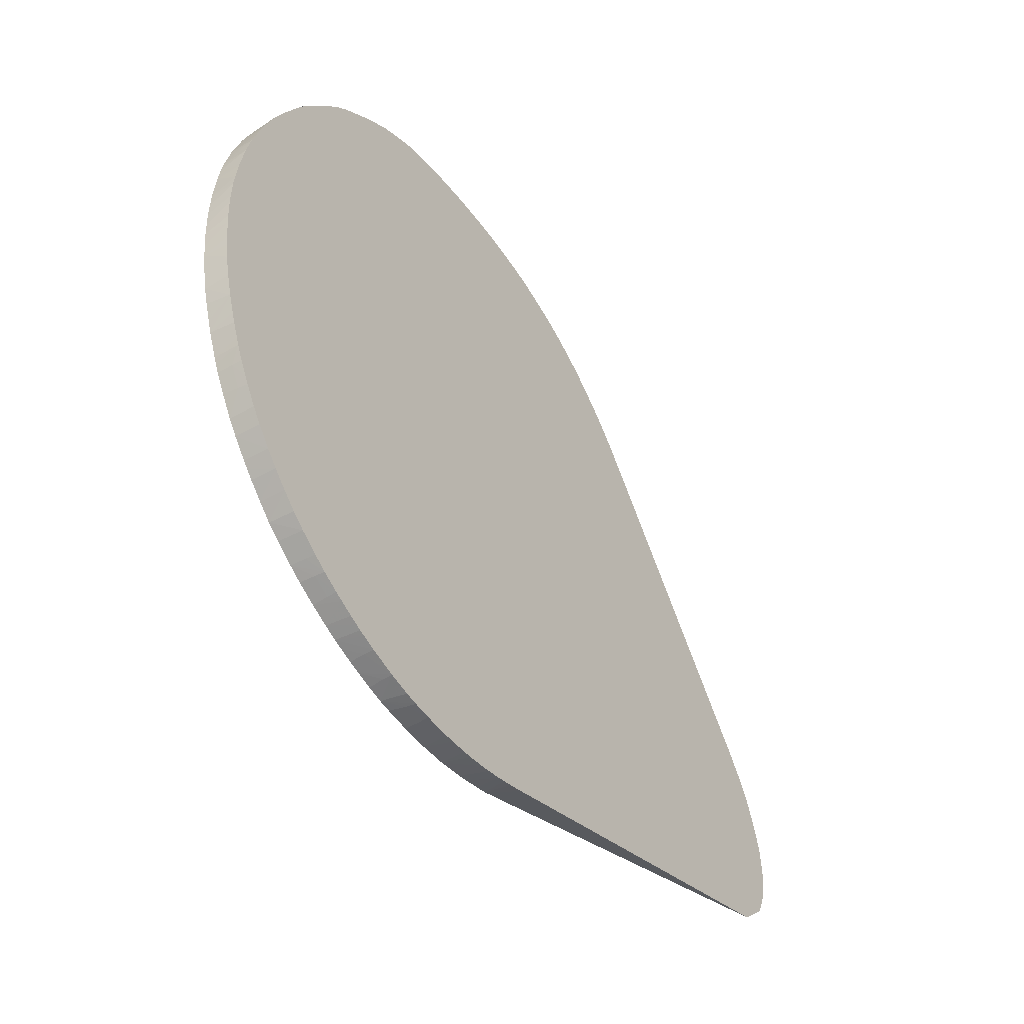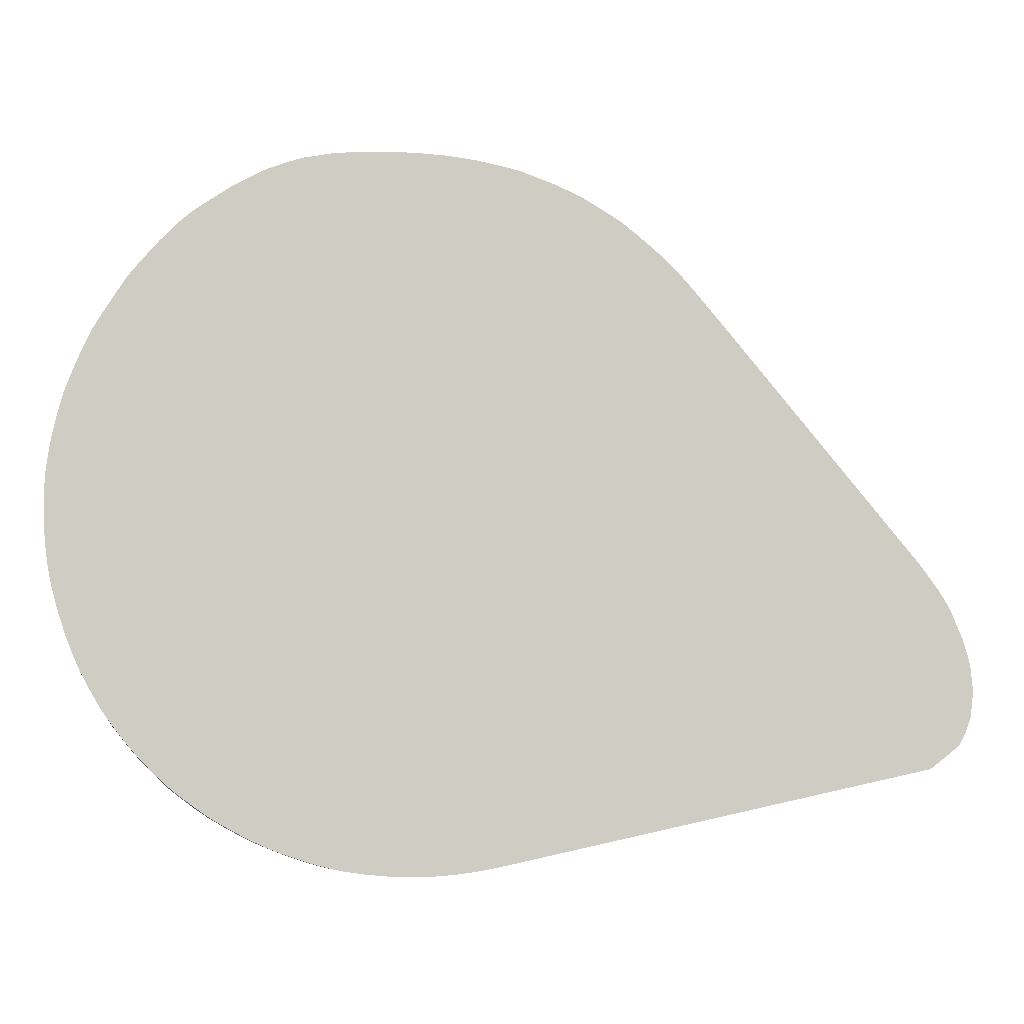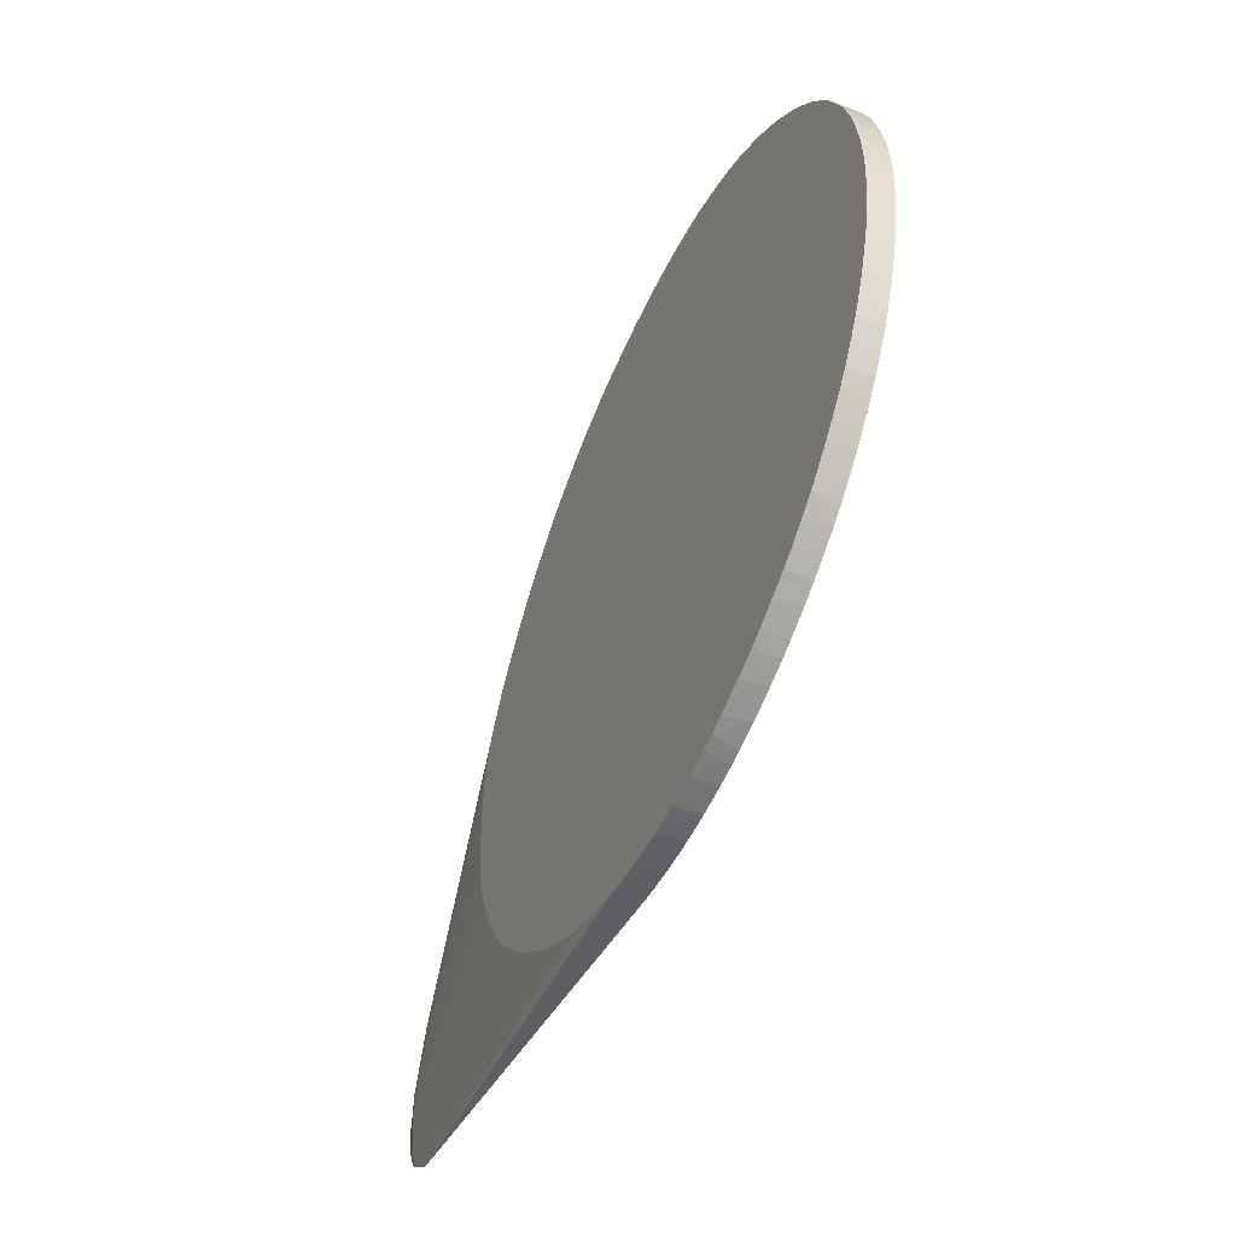
<metadata>
{"format":"obj","ext":"obj","renderer":"f3d","projection":"perspective","resolution":1024,"background":"white","views":[{"elev":-42.9,"azim":-56.1,"up":"+Y"},{"elev":-4.9,"azim":-3.8,"up":"+Y"},{"elev":-52.4,"azim":-114.5,"up":"+Y"}]}
</metadata>
<code>
v 0.003426 0.02465 0.04441
v 0.002337 0.02463 0.04441
v 0.004511 0.02463 0.04441
v 0.004409 0.02454 0.04342
v 0.003807 0.02454 0.04342
v 0.003323 0.02453 0.04342
v 0.002718 0.02448 0.04342
v 0.001251 0.02455 0.04441
v 0.004893 0.02461 0.04441
v 0.004893 0.02458 0.04403
v 0.004893 0.02453 0.04342
v 0.002234 0.02443 0.04342
v 0.001633 0.02434 0.04342
v 5.222e-05 0.02435 0.04441
v 0.0056 0.02455 0.04441
v 0.005982 0.02445 0.04342
v 0.005494 0.02449 0.04342
v 0.001053 0.02423 0.04342
v -0.0007179 0.02411 0.04441
v 0.0005583 0.02412 0.04342
v 0.0002832 0.02404 0.04342
v 0.005982 0.02452 0.04441
v 0.007067 0.02436 0.04441
v 0.007067 0.02428 0.04342
v -0.0009672 0.0236 0.04342
v -0.001565 0.02379 0.04441
v 0.008156 0.02413 0.04441
v 0.008156 0.0241 0.04403
v 0.008186 0.02404 0.04342
v -0.001602 0.02334 0.04342
v -0.002368 0.02295 0.04342
v -0.00265 0.02322 0.04441
v 0.008563 0.02403 0.04441
v 0.008699 0.02392 0.04346
v 0.008662 0.02392 0.04342
v -0.002669 0.02277 0.04342
v -0.002911 0.02263 0.04342
v -0.002914 0.02305 0.04441
v 0.008824 0.02396 0.04441
v 0.00878 0.02394 0.04403
v 0.009209 0.02374 0.04342
v 0.008732 0.0239 0.04342
v -0.003765 0.02206 0.04342
v -0.004275 0.02215 0.04441
v 0.009014 0.02389 0.04441
v 0.009322 0.02375 0.04403
v 0.01032 0.02337 0.04403
v 0.01032 0.02331 0.04342
v -0.004069 0.02186 0.04342
v -0.004825 0.0217 0.04441
v 0.009366 0.02377 0.04441
v 0.01002 0.02352 0.04441
v 0.01032 0.0234 0.04441
v 0.0112 0.023 0.04441
v 0.01116 0.02298 0.04403
v 0.01073 0.02312 0.04342
v -0.004495 0.02151 0.04342
v -0.00492 0.02115 0.04342
v -0.00521 0.02089 0.04342
v -0.005698 0.02043 0.04342
v -0.005654 0.02088 0.04441
v 0.01139 0.0229 0.04441
v 0.01135 0.02282 0.04342
v 0.0111 0.02295 0.04342
v -0.006336 0.01975 0.04342
v -0.006039 0.02044 0.04441
v 0.01174 0.02271 0.04441
v 0.01171 0.02269 0.04403
v 0.01165 0.02265 0.04342
v -0.006508 0.01955 0.04342
v -0.006413 0.02002 0.04441
v 0.0125 0.02224 0.04441
v 0.01221 0.02231 0.04342
v 0.01255 0.0221 0.04342
v -0.006666 0.01936 0.04342
v -0.006922 0.01941 0.04441
v 0.0129 0.02198 0.04441
v 0.01301 0.0218 0.04342
v -0.006911 0.01905 0.04342
v -0.007216 0.01867 0.04342
v -0.007491 0.01831 0.04342
v -0.007858 0.01777 0.04342
v -0.007957 0.01781 0.04441
v 0.01311 0.02179 0.04403
v 0.01314 0.02181 0.04441
v 0.01307 0.02176 0.04342
v -0.008224 0.01715 0.04342
v -0.008312 0.01721 0.04441
v 0.01333 0.02166 0.04441
v 0.01312 0.02172 0.04342
v -0.008433 0.0168 0.04342
v -0.008672 0.01635 0.04342
v -0.008716 0.01626 0.04342
v -0.008818 0.01612 0.04441
v 0.01368 0.02137 0.04441
v 0.01366 0.02135 0.04403
v 0.01356 0.02135 0.04342
v -0.008914 0.01582 0.04342
v -0.008961 0.01579 0.04441
v 0.01433 0.02083 0.04441
v 0.01397 0.02101 0.04342
v -0.009178 0.01515 0.04342
v -0.009218 0.01513 0.04441
v 0.01452 0.02065 0.04441
v 0.01426 0.02077 0.04342
v -0.009365 0.01467 0.04342
v -0.009398 0.01465 0.04441
v 0.0145 0.02054 0.04342
v 0.01487 0.02033 0.04441
v -0.009526 0.01414 0.04342
v -0.009676 0.01363 0.04342
v -0.009636 0.01381 0.04441
v 0.01484 0.0203 0.04403
v 0.0148 0.02025 0.04342
v 0.01523 0.01997 0.04441
v 0.01535 0.01971 0.04342
v -0.009742 0.01337 0.04342
v -0.009801 0.01313 0.04342
v -0.0099 0.0126 0.04441
v 0.01542 0.01978 0.04441
v 0.01596 0.01916 0.04441
v 0.01594 0.01913 0.04403
v 0.01559 0.01943 0.04342
v -0.009852 0.01283 0.04342
v -0.0099 0.01254 0.04342
v -0.01001 0.01188 0.04441
v 0.01661 0.01839 0.04441
v 0.01639 0.01859 0.04403
v 0.01593 0.01902 0.04342
v -0.009988 0.0119 0.04342
v -0.01005 0.01141 0.04342
v -0.01006 0.01141 0.04441
v 0.01736 0.01748 0.04441
v 0.01634 0.01853 0.04342
v 0.01627 0.01862 0.04342
v -0.0101 0.01081 0.04342
v -0.0101 0.01071 0.04441
v 0.02523 0.007886 0.04441
v 0.02523 0.007886 0.04441
v 0.01644 0.01841 0.04342
v -0.01012 0.01033 0.04342
v -0.01011 0.01033 0.04441
v 0.02599 0.006832 0.04441
v 0.01706 0.01758 0.04342
v -0.01012 0.009726 0.04342
v -0.0101 0.009622 0.04441
v 0.02634 0.006267 0.04441
v 0.01795 0.01621 0.04342
v 0.01729 0.01723 0.04342
v -0.01011 0.00924 0.04342
v -0.01008 0.00924 0.04441
v 0.02652 0.005891 0.04441
v 0.02642 0.00598 0.04437
v 0.01816 0.0158 0.04342
v 0.02555 0.00598 0.04408
v -0.01006 0.00864 0.04342
v -0.01002 0.008534 0.04441
v 0.02697 0.004791 0.04441
v 0.02671 0.004943 0.04433
v 0.01842 0.01527 0.04342
v 0.02663 0.003807 0.0442
v 0.02555 0.004895 0.04407
v 0.01927 0.0125 0.04342
v 0.01911 0.01359 0.04342
v 0.01875 0.01457 0.04342
v -0.01002 0.008155 0.04342
v -0.009973 0.008155 0.04441
v 0.02716 0.004134 0.04441
v 0.02724 0.003807 0.04441
v 0.02733 0.002773 0.04441
v 0.02663 0.002719 0.0442
v 0.01913 0.007535 0.04342
v 0.0192 0.008155 0.04342
v 0.01924 0.00856 0.04342
v 0.01928 0.00924 0.04342
v 0.01929 0.009602 0.04342
v 0.01931 0.01033 0.04342
v 0.01931 0.01141 0.04342
v -0.00986 0.007142 0.04342
v -0.009889 0.007599 0.04441
v 0.02733 0.002719 0.04441
v 0.02724 0.001792 0.04441
v 0.0272 0.001631 0.04441
v 0.02663 0.001631 0.04426
v 0.01739 0.002808 0.04342
v 0.01765 0.003284 0.04342
v 0.01788 0.003718 0.04342
v 0.01815 0.004378 0.04342
v 0.01872 0.005804 0.04342
v 0.0188 0.006046 0.04342
v 0.0189 0.006427 0.04342
v 0.01905 0.007067 0.04342
v -0.009757 0.006643 0.04342
v -0.009841 0.007337 0.04441
v 0.02702 0.001111 0.04441
v 0.01647 0.001427 0.04342
v 0.01669 0.001731 0.04342
v 0.02671 0.0005343 0.04441
v 0.02555 -0.0003842 0.04441
v 0.0132 -0.001759 0.04342
v 0.01358 -0.001464 0.04342
v 0.01436 -0.0008148 0.04342
v 0.01465 -0.0005306 0.04342
v 0.01546 0.0002587 0.04342
v -0.009588 0.006025 0.04342
v -0.009504 0.00598 0.04441
v -0.009588 0.00629 0.04441
v -0.009724 0.006792 0.04441
v 0.008483 -0.004153 0.04441
v 0.007566 -0.00434 0.04342
v 0.00768 -0.004311 0.04342
v 0.008101 -0.004202 0.04342
v 0.008589 -0.004056 0.04342
v 0.009238 -0.003855 0.04342
v 0.009693 -0.003685 0.04342
v 0.01025 -0.003461 0.04342
v 0.01079 -0.003226 0.04342
v 0.01107 -0.003082 0.04342
v 0.01141 -0.002896 0.04342
v 0.01182 -0.002669 0.04342
v 0.01229 -0.002388 0.04342
v 0.01283 -0.002026 0.04342
v -0.009387 0.00538 0.04342
v -0.009229 0.004895 0.04342
v -0.009273 0.005273 0.04441
v 0.007801 -0.004297 0.04441
v 0.007372 -0.004374 0.04441
v 0.007075 -0.004423 0.04342
v -0.008862 0.003965 0.04342
v -0.008925 0.004332 0.04441
v -0.009145 0.004895 0.04441
v 0.007031 -0.004432 0.04441
v 0.006425 -0.004523 0.04342
v -0.008756 0.003721 0.04342
v -0.008818 0.004065 0.04441
v 0.006403 -0.004518 0.04441
v 0.005982 -0.004584 0.04342
v -0.008624 0.003422 0.04342
v -0.008595 0.003482 0.04403
v -0.008573 0.003522 0.04441
v 0.005982 -0.004558 0.04441
v 0.00538 -0.004633 0.04342
v -0.008243 0.002719 0.04342
v -0.00818 0.002719 0.04403
v -0.008305 0.003026 0.04441
v 0.005274 -0.00461 0.04441
v 0.004893 -0.00467 0.04342
v -0.007773 0.001924 0.04342
v -0.007718 0.00201 0.04441
v -0.008136 0.002719 0.04441
v 0.004893 -0.004618 0.04441
v 0.004189 -0.00461 0.04441
v 0.003807 -0.004655 0.04342
v -0.007399 0.001381 0.04342
v -0.007337 0.001467 0.04441
v 0.003807 -0.004598 0.04441
v 0.003807 -0.004621 0.04403
v 0.003206 -0.004604 0.04342
v -0.006856 0.0006865 0.04342
v -0.006794 0.0007611 0.04441
v 0.003099 -0.004535 0.04441
v 0.002718 -0.004561 0.04342
v -0.006651 0.0004425 0.04342
v -0.006328 0.0002157 0.04441
v 0.002685 -0.004495 0.04441
v 0.002718 -0.004523 0.04403
v 0.002109 -0.004472 0.04342
v 0.001886 -0.004403 0.04403
v -0.006394 0.0001439 0.04342
v -0.005848 -0.0004302 0.04342
v -0.005973 -0.0001546 0.04441
v 0.001955 -0.004389 0.04441
v 0.001724 -0.004414 0.04342
v 0.001226 -0.00432 0.04342
v -0.005309 -0.0009727 0.04342
v -0.005782 -0.0003527 0.04441
v 0.001446 -0.004288 0.04441
v 0.001343 -0.004297 0.04403
v 0.0005436 -0.004053 0.04441
v 0.0005436 -0.004084 0.04403
v 0.0005913 -0.004145 0.04342
v -0.005258 -0.0009267 0.04403
v -0.004766 -0.001412 0.04342
v -0.004682 -0.001349 0.04441
v -0.005225 -0.000898 0.04441
v -0.0001605 -0.003814 0.04441
v -0.0005418 -0.00372 0.04403
v -5.779e-05 -0.003935 0.04342
v -0.00444 -0.001656 0.04342
v -0.004033 -0.001957 0.04342
v -0.003978 -0.001917 0.04403
v -0.003941 -0.001891 0.04441
v -0.0005418 -0.003685 0.04441
v -0.001429 -0.003418 0.04342
v -0.001063 -0.003565 0.04342
v -0.0005418 -0.003771 0.04342
v -0.00349 -0.002325 0.04342
v -0.003435 -0.00229 0.04403
v -0.003398 -0.002267 0.04441
v -0.003589 -0.002135 0.04441
v -0.001074 -0.00347 0.04441
v -0.00136 -0.00339 0.04403
v -0.00151 -0.003281 0.04441
v -0.001972 -0.003163 0.04342
v -0.002716 -0.002772 0.04342
v -0.002716 -0.002706 0.04403
v -0.002716 -0.002663 0.04441
v -0.003182 -0.002394 0.04441
v -0.001319 -0.00337 0.04441
v -0.001862 -0.003114 0.04441
v -0.00239 -0.002838 0.04441
f 122 128 123
f 121 128 122
f 126 131 132
f 123 128 129
f 125 130 126
f 126 130 131
f 133 138 139
f 128 133 134
f 128 134 135
f 128 135 129
f 131 136 132
f 132 136 137
f 121 127 128
f 133 139 134
f 127 133 128
f 119 125 126
f 109 115 116
f 118 124 119
f 134 139 140
f 104 109 108
f 106 110 107
f 107 110 111
f 107 111 112
f 108 109 113
f 108 113 114
f 119 124 125
f 109 116 113
f 112 117 118
f 112 118 119
f 113 116 114
f 115 120 116
f 116 120 121
f 116 121 122
f 116 122 123
f 111 117 112
f 136 141 137
f 155 163 164
f 138 143 139
f 155 161 162
f 155 162 163
f 104 108 105
f 155 164 165
f 155 165 160
f 156 166 157
f 157 166 167
f 158 168 159
f 159 168 161
f 161 168 169
f 161 169 170
f 161 170 171
f 161 171 162
f 162 171 172
f 162 172 173
f 155 159 161
f 154 155 160
f 153 159 155
f 153 158 159
f 139 143 144
f 139 144 140
f 141 145 142
f 142 145 146
f 143 147 148
f 143 148 149
f 143 149 144
f 137 141 142
f 145 150 146
f 147 152 153
f 147 153 148
f 148 153 155
f 148 155 154
f 150 156 151
f 151 156 157
f 152 158 153
f 146 150 151
f 103 106 107
f 76 82 83
f 100 105 101
f 47 55 48
f 48 55 56
f 49 57 50
f 50 58 59
f 50 59 60
f 50 60 61
f 50 57 58
f 54 62 55
f 55 62 63
f 55 63 64
f 55 64 56
f 60 65 61
f 61 65 66
f 62 67 68
f 62 68 63
f 47 54 55
f 47 53 54
f 47 52 53
f 46 52 47
f 162 173 174
f 33 40 34
f 34 40 41
f 34 41 42
f 34 42 35
f 37 43 38
f 38 43 44
f 63 68 69
f 39 45 40
f 40 46 41
f 41 46 47
f 41 47 48
f 43 49 44
f 44 49 50
f 45 51 46
f 46 51 52
f 40 45 46
f 102 106 103
f 65 70 71
f 67 72 68
f 87 91 88
f 88 91 92
f 88 92 93
f 88 93 94
f 89 95 96
f 89 96 90
f 90 96 97
f 93 98 94
f 94 98 99
f 95 100 96
f 96 100 101
f 96 101 97
f 98 102 99
f 99 102 103
f 100 104 105
f 84 90 86
f 84 89 90
f 84 85 89
f 83 87 88
f 68 73 69
f 68 72 74
f 68 74 73
f 70 75 76
f 70 76 71
f 72 77 78
f 72 78 74
f 65 71 66
f 75 79 76
f 76 80 81
f 76 81 82
f 33 39 40
f 77 84 78
f 77 85 84
f 78 84 86
f 82 87 83
f 76 79 80
f 162 174 175
f 279 286 287
f 162 176 177
f 264 269 270
f 264 270 271
f 265 272 268
f 265 268 266
f 267 268 273
f 268 274 273
f 268 272 274
f 270 275 276
f 270 276 271
f 272 277 274
f 274 277 278
f 274 278 279
f 274 279 280
f 274 280 281
f 275 282 276
f 263 269 264
f 262 268 267
f 262 266 268
f 261 266 262
f 246 251 247
f 247 251 252
f 247 252 253
f 248 254 249
f 249 254 255
f 252 256 257
f 252 257 253
f 275 283 284
f 253 257 258
f 254 260 255
f 256 261 262
f 256 262 257
f 257 262 258
f 259 263 260
f 260 263 264
f 261 265 266
f 254 259 260
f 244 250 245
f 275 284 282
f 277 279 278
f 294 301 302
f 294 302 303
f 294 303 304
f 297 305 306
f 297 306 298
f 298 306 307
f 298 307 308
f 298 308 299
f 301 309 302
f 302 309 303
f 303 310 304
f 304 310 311
f 304 311 305
f 305 311 306
f 306 311 307
f 293 301 294
f 291 300 292
f 291 299 300
f 290 299 291
f 32 37 38
f 279 287 288
f 279 288 280
f 280 288 281
f 282 284 285
f 283 289 284
f 284 289 290
f 276 282 285
f 284 290 291
f 286 293 287
f 287 293 294
f 287 294 295
f 287 295 296
f 287 296 288
f 290 297 298
f 290 298 299
f 284 291 292
f 162 175 176
f 244 249 250
f 243 248 244
f 184 196 197
f 184 197 185
f 184 195 198
f 184 198 199
f 184 199 200
f 184 200 201
f 184 201 202
f 184 202 203
f 184 203 204
f 184 204 196
f 193 205 206
f 193 206 207
f 193 207 208
f 193 208 194
f 199 209 210
f 183 195 184
f 179 194 180
f 179 193 194
f 171 192 172
f 162 177 178
f 162 178 163
f 166 179 180
f 166 180 167
f 170 181 171
f 171 181 182
f 171 182 183
f 199 210 211
f 171 183 184
f 171 185 186
f 171 186 187
f 171 187 188
f 171 188 189
f 171 189 190
f 171 190 191
f 171 191 192
f 171 184 185
f 244 248 249
f 199 211 212
f 199 213 214
f 229 234 235
f 229 235 230
f 232 236 233
f 233 236 237
f 234 238 235
f 235 238 239
f 235 239 240
f 236 241 237
f 237 241 242
f 238 243 239
f 239 243 244
f 239 244 245
f 239 245 240
f 241 246 247
f 241 247 242
f 228 232 233
f 227 232 228
f 224 231 225
f 224 230 231
f 199 214 215
f 199 215 216
f 199 216 217
f 199 217 218
f 199 218 219
f 199 219 220
f 199 220 221
f 199 212 213
f 199 221 222
f 205 223 206
f 206 223 224
f 206 224 225
f 209 226 210
f 210 226 227
f 210 227 228
f 224 229 230
f 199 222 200
f 32 36 37
f 4 87 82
f 29 34 35
f 1 100 95
f 1 95 89
f 1 89 85
f 1 85 77
f 1 77 72
f 1 72 67
f 1 67 62
f 1 62 54
f 1 54 53
f 1 53 52
f 1 52 51
f 1 51 45
f 1 45 39
f 1 39 33
f 1 33 27
f 1 104 100
f 1 27 23
f 1 109 104
f 1 120 115
f 1 195 183
f 1 183 182
f 1 182 181
f 1 181 170
f 1 170 169
f 1 169 168
f 31 36 32
f 1 158 152
f 1 152 147
f 1 147 143
f 1 143 138
f 1 138 133
f 1 133 127
f 1 127 121
f 1 121 120
f 1 115 109
f 1 23 22
f 1 22 15
f 1 15 9
f 4 64 63
f 4 63 69
f 4 69 73
f 4 73 74
f 4 74 78
f 4 78 86
f 4 86 90
f 4 90 97
f 4 97 101
f 4 101 105
f 4 105 108
f 4 108 114
f 4 114 116
f 4 116 123
f 4 123 129
f 4 56 64
f 4 48 56
f 4 41 48
f 4 42 41
f 1 9 3
f 1 3 4
f 1 4 5
f 1 5 2
f 2 5 6
f 2 6 7
f 2 7 8
f 1 198 195
f 3 9 10
f 3 11 4
f 4 11 17
f 4 17 16
f 4 16 24
f 4 24 29
f 4 29 35
f 4 35 42
f 3 10 11
f 1 199 198
f 1 209 199
f 1 226 209
f 1 119 126
f 1 126 132
f 1 132 137
f 1 137 142
f 1 142 146
f 1 146 151
f 1 151 157
f 1 157 167
f 1 167 180
f 1 180 194
f 1 194 208
f 1 208 207
f 1 207 206
f 1 206 225
f 1 225 231
f 1 112 119
f 1 107 112
f 1 103 107
f 1 99 103
f 1 2 8
f 1 8 14
f 1 14 19
f 1 19 26
f 1 26 32
f 1 32 38
f 1 38 44
f 1 231 230
f 1 44 50
f 1 61 66
f 1 66 71
f 1 71 76
f 1 76 83
f 1 83 88
f 1 88 94
f 1 94 99
f 1 50 61
f 4 129 135
f 1 230 235
f 1 240 245
f 1 293 286
f 1 286 279
f 1 279 277
f 1 277 272
f 1 272 265
f 1 265 261
f 1 261 256
f 1 256 252
f 1 252 251
f 1 251 246
f 1 246 241
f 1 241 236
f 1 236 232
f 1 232 227
f 1 227 226
f 1 301 293
f 1 309 301
f 1 303 309
f 1 310 303
f 1 245 250
f 1 250 249
f 1 249 255
f 1 255 260
f 1 260 264
f 1 264 271
f 1 271 276
f 1 235 240
f 1 276 285
f 1 284 292
f 1 292 300
f 1 300 299
f 1 299 308
f 1 308 307
f 1 307 311
f 1 311 310
f 1 285 284
f 4 135 134
f 1 168 158
f 4 140 144
f 4 98 93
f 4 93 92
f 4 92 91
f 4 91 87
f 4 82 81
f 4 81 80
f 4 80 79
f 4 79 75
f 4 75 70
f 4 70 65
f 4 65 60
f 4 60 59
f 4 59 58
f 4 58 57
f 4 57 49
f 4 102 98
f 4 49 43
f 4 106 102
f 4 111 110
f 4 205 193
f 4 193 179
f 4 179 166
f 4 166 156
f 4 156 150
f 4 150 145
f 4 145 141
f 4 141 136
f 4 136 131
f 4 131 130
f 4 130 125
f 4 125 124
f 4 124 118
f 4 118 117
f 4 117 111
f 4 110 106
f 4 43 37
f 4 37 36
f 4 36 31
f 14 21 19
f 15 22 16
f 16 22 23
f 16 23 24
f 19 25 26
f 19 21 25
f 23 27 24
f 4 134 140
f 24 28 29
f 25 30 26
f 26 30 31
f 26 31 32
f 27 33 34
f 27 34 28
f 28 34 29
f 14 20 21
f 14 18 20
f 13 18 14
f 10 17 11
f 4 31 30
f 4 30 25
f 4 25 21
f 4 21 20
f 4 20 18
f 4 18 13
f 4 13 12
f 4 223 205
f 4 12 7
f 4 6 5
f 7 12 8
f 8 12 13
f 8 13 14
f 9 15 16
f 9 16 10
f 10 16 17
f 4 7 6
f 4 224 223
f 24 27 28
f 4 234 229
f 4 187 186
f 4 186 185
f 4 185 197
f 4 197 196
f 4 196 204
f 4 204 203
f 4 203 202
f 4 202 201
f 4 201 200
f 4 200 222
f 4 222 221
f 4 221 220
f 4 220 219
f 4 219 218
f 4 218 217
f 4 188 187
f 4 189 188
f 4 190 189
f 4 191 190
f 4 229 224
f 4 144 149
f 4 149 148
f 4 148 154
f 4 160 165
f 4 165 164
f 4 164 163
f 4 217 216
f 4 163 178
f 4 177 176
f 4 176 175
f 4 175 174
f 4 174 173
f 4 173 172
f 4 172 192
f 4 192 191
f 4 178 177
f 4 216 215
f 4 154 160
f 4 214 213
f 4 304 305
f 4 305 297
f 4 297 290
f 4 290 289
f 4 289 283
f 4 283 275
f 4 275 270
f 4 270 269
f 4 269 263
f 4 263 259
f 4 259 254
f 4 254 248
f 4 238 234
f 4 243 238
f 4 215 214
f 4 294 304
f 4 295 294
f 4 248 243
f 4 288 296
f 4 296 295
f 4 211 210
f 4 210 228
f 4 228 233
f 4 233 237
f 4 237 242
f 4 242 247
f 4 212 211
f 4 253 258
f 4 281 288
f 4 247 253
f 4 274 281
f 4 273 274
f 4 213 212
f 4 267 273
f 4 262 267
f 4 258 262

</code>
